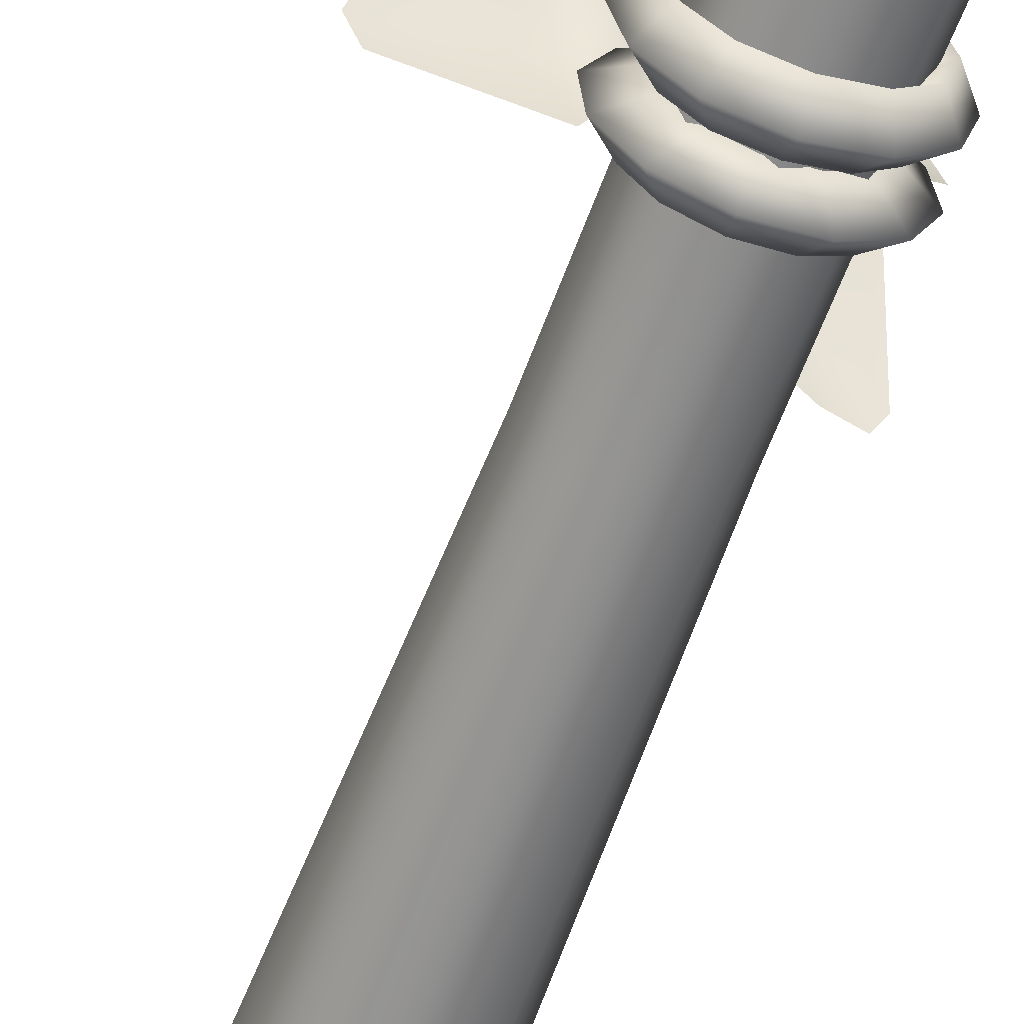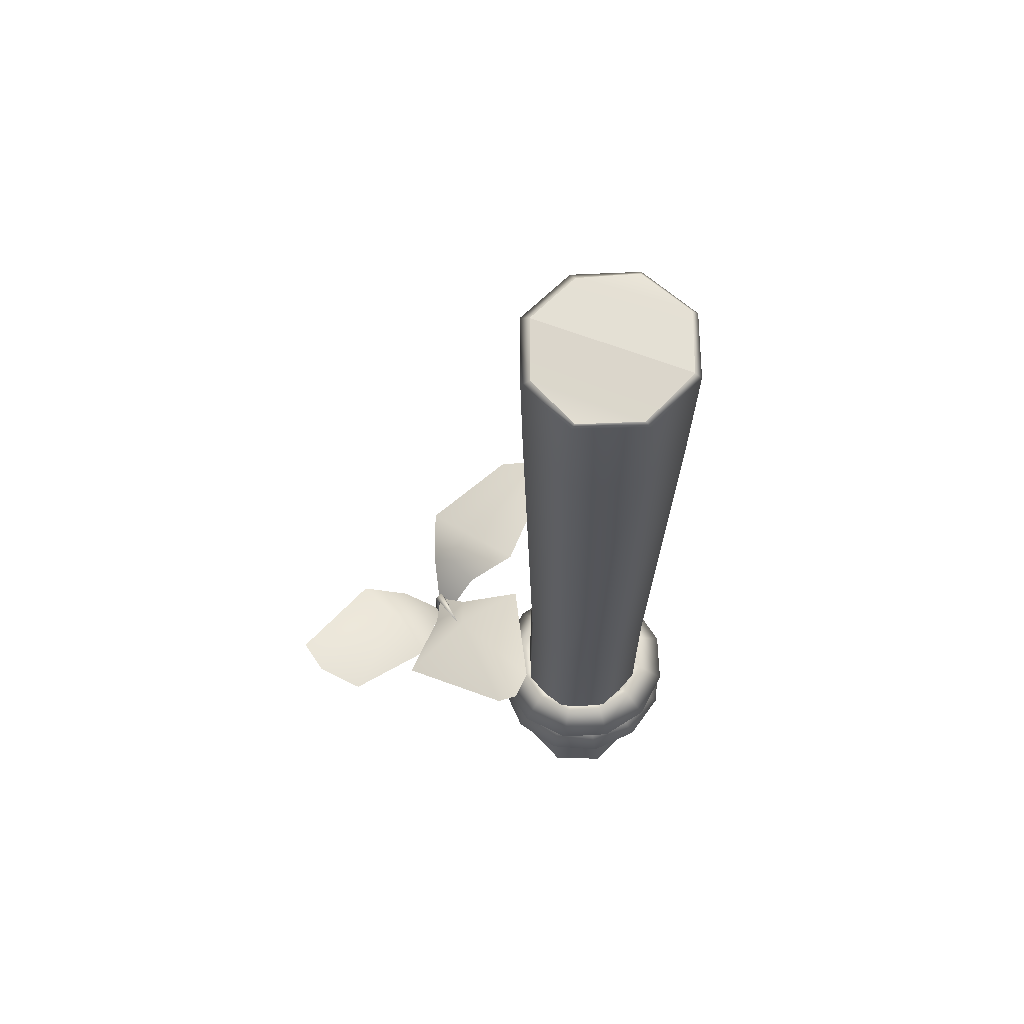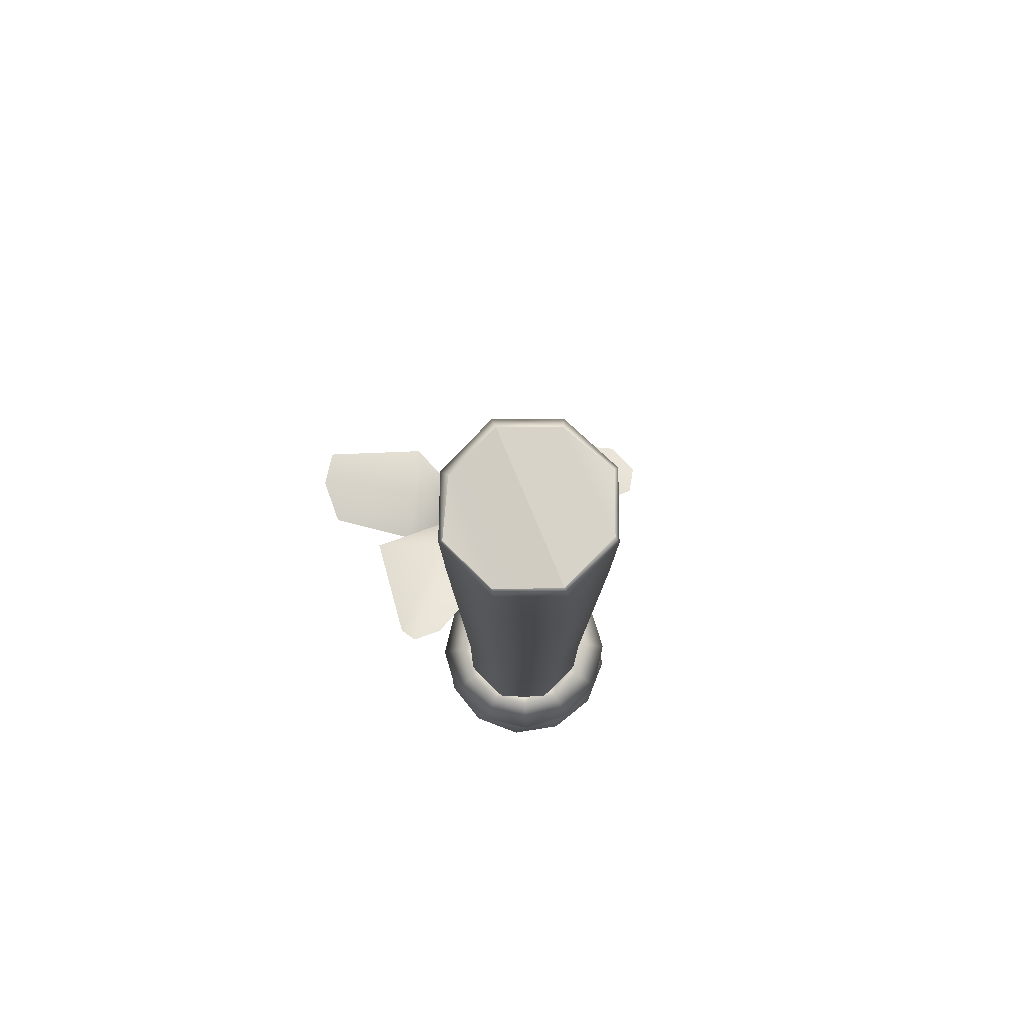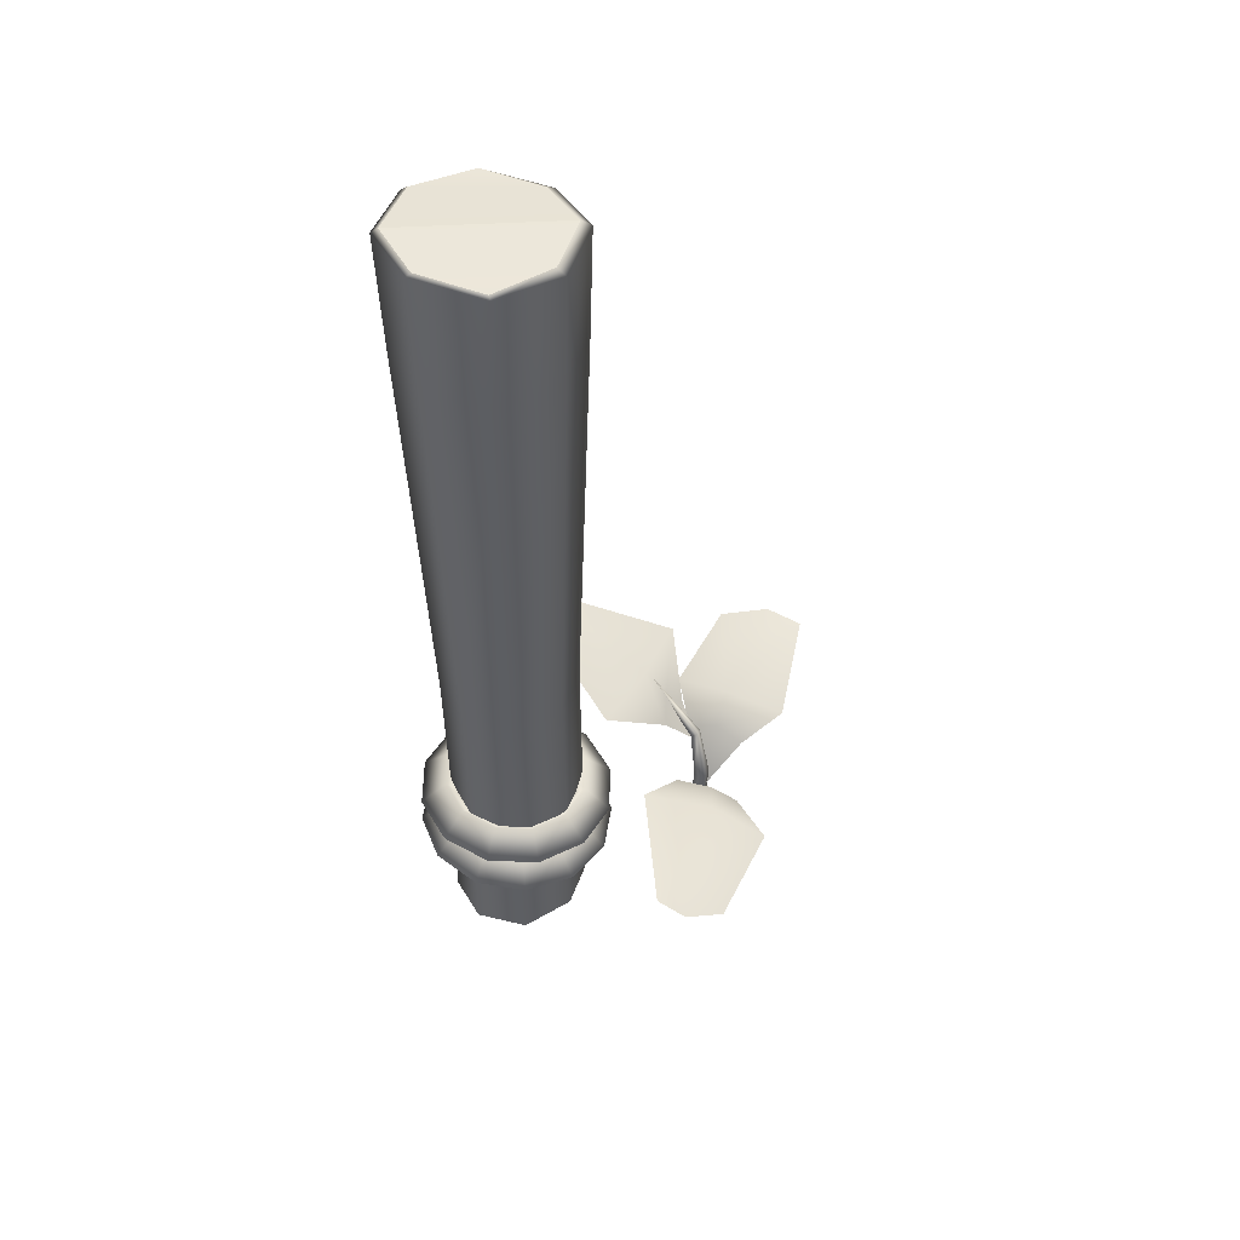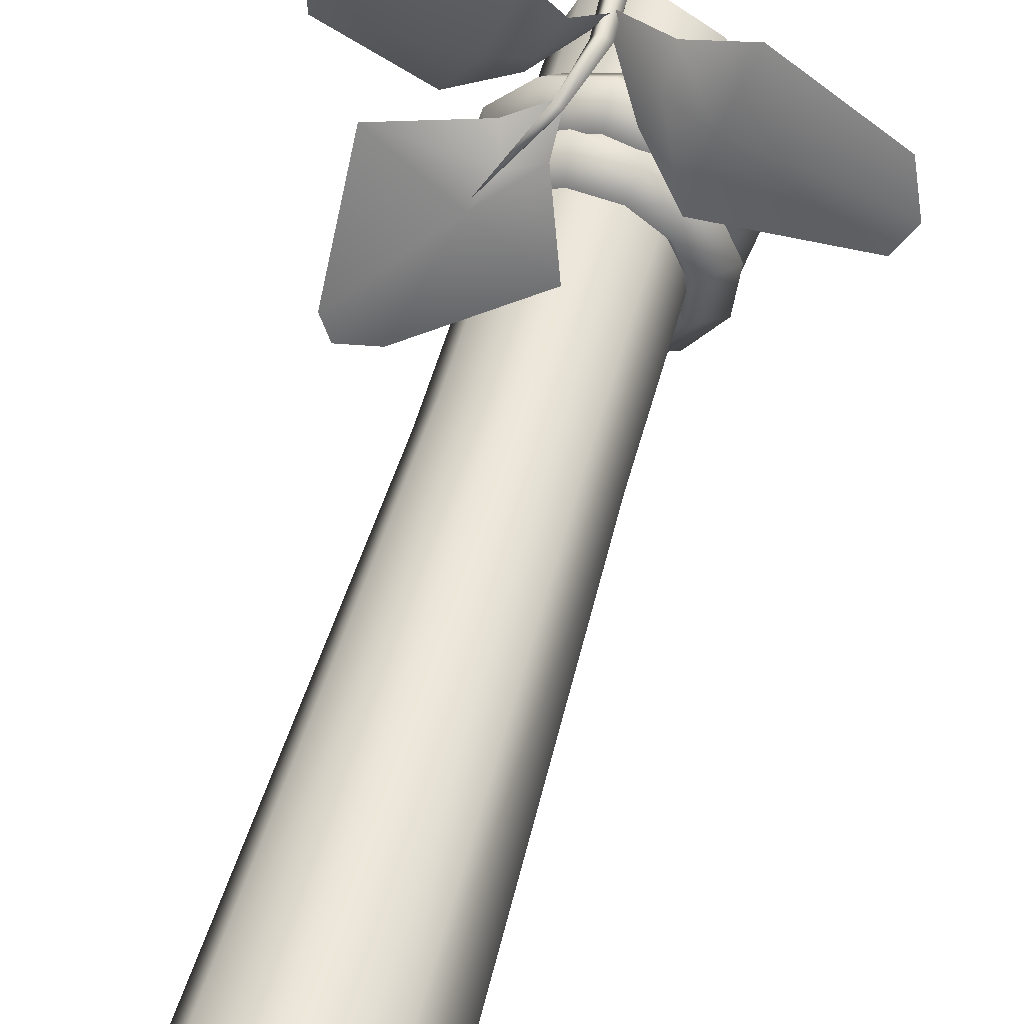
<metadata>
{"format":"obj","ext":"obj","renderer":"f3d","projection":"perspective","resolution":1024,"background":"white","views":[{"elev":-63.4,"azim":-20.3,"up":"+Z"},{"elev":63.4,"azim":112.4,"up":"+Y"},{"elev":76.1,"azim":157.7,"up":"+Y"},{"elev":50.5,"azim":-95.2,"up":"+Y"},{"elev":53.5,"azim":-164.8,"up":"+Z"}]}
</metadata>
<code>
o model_2037
v -0.01885 0 0.003791
v -0.00946 0.1177 0.00164
v -0.003514 0 -0.01905
v 0.001206 0.1177 -0.0144
v 0.01672 0.1177 -0.003814
v 0.00605 0.1177 0.01222
v 0.01885 0 -0.003791
v 0.003514 0 0.01905
v -0.003514 0 -0.01905
v 0.001206 0.1177 -0.0144
v -0.004639 0.2155 -0.00562
v -0.01291 0.2169 0.007007
v 0.007926 0.2145 0.002925
v -0.004639 0.2155 -0.00562
v -0.0003453 0.216 0.01555
v 0.01181 0.2844 -0.0106
v 0.009441 0.2905 -0.001634
v 0.07151 0.3532 -0.06154
v 0.0217 0.2818 -0.006261
v 0.01181 0.2844 -0.0106
v 0.07151 0.3532 -0.06154
v 0.01934 0.288 0.002709
v -0.003514 0 -0.01905
v 0.01885 0 -0.003791
v -0.01885 0 0.003791
v 0.003514 0 0.01905
v 0.1704 0.3309 -0.02034
v 0.0727 0.3601 -0.06932
v 0.04934 0.3305 -0.04265
v 0.06185 0.2992 -0.0175
v 0.1756 0.4118 -0.2082
v 0.1898 0.4009 -0.1845
v -0.008843 0.3638 -0.1315
v 0.01615 0.3091 -0.04662
v 0.1321 0.4035 -0.2085
v 0.01141 0.2755 -0.001324
v -0.09468 0.3029 -0.08684
v -0.115 0.2879 0.00462
v -0.06549 0.2663 0.01086
v -0.04579 0.2627 -0.03537
v -0.2868 0.29 -0.0509
v -0.2648 0.3008 -0.0866
v -0.1418 0.2491 0.07534
v -0.06934 0.2358 0.04572
v -0.2721 0.2673 0.001835
v 0.007989 0.1708 0.001244
v 0.0448 0.279 0.1235
v 0.07675 0.2965 0.04718
v 0.03905 0.2697 0.02817
v 0.01693 0.2519 0.0626
v 0.2163 0.3049 0.124
v 0.1864 0.3022 0.1679
v 0.1158 0.283 -0.01645
v 0.05243 0.254 -0.007378
v 0.2193 0.2969 0.0567
v -0.007434 0.1771 0.001292
v 0.00364 0.4589 -0.1661
v 0.003733 1.076 -0.1449
v -0.07561 1.073 -0.1783
v -0.06262 0.4673 -0.1935
v 0.08305 1.067 -0.1781
v 0.0699 0.449 -0.1935
v 0.1167 1.068 -0.257
v 0.09734 0.4438 -0.2598
v 0.08305 1.07 -0.3419
v 0.1167 1.068 -0.257
v 0.09734 0.4438 -0.2598
v 0.0699 0.443 -0.326
v 0.003744 1.07 -0.3753
v 0.00364 0.4519 -0.3535
v -0.07559 1.076 -0.3415
v -0.06262 0.4613 -0.326
v -0.1103 1.08 -0.2576
v -0.09006 0.4615 -0.2598
v 0.07167 -0.03603 -0.3278
v 0.07167 -0.01929 -0.1917
v 0.00364 -0.01227 -0.1636
v 0.00364 -0.02902 -0.356
v -0.06439 -0.01674 -0.3278
v 0.00364 -0.02902 -0.356
v 0.00364 -0.01227 -0.1636
v -0.06439 0 -0.1917
v -0.09257 -0.01151 -0.2598
v 0.003655 1.241 -0.1539
v 0.07849 1.227 -0.1849
v 0.0829 1.236 -0.3377
v 0.003676 1.247 -0.3705
v 0.003655 1.241 -0.1539
v 0.003676 1.247 -0.3705
v -0.07555 1.252 -0.3377
v -0.07118 1.243 -0.1849
v -0.1084 1.244 -0.2584
v 0.1157 1.229 -0.2584
v 0.09985 -0.0308 -0.2598
v 0.004164 0.2298 -0.1647
v 0.07001 0.2191 -0.192
v 0.09729 0.2086 -0.2578
v 0.09729 0.2086 -0.2578
v 0.07001 0.2048 -0.3237
v 0.004164 0.2148 -0.351
v -0.06168 0.2285 -0.3237
v -0.08896 0.2319 -0.2578
v -0.06168 0.2428 -0.192
v 0.00364 -0.01227 -0.1636
v 0.07167 -0.01929 -0.1917
v 0.09985 -0.0308 -0.2598
v 0.09985 -0.0308 -0.2598
v 0.07167 -0.03603 -0.3278
v 0.00364 -0.02902 -0.356
v -0.06439 -0.01674 -0.3278
v -0.09257 -0.01151 -0.2598
v -0.06439 0 -0.1917
v 0.003676 1.247 -0.3705
v 0.0829 1.236 -0.3377
v 0.08546 1.231 -0.3451
v 0.003761 1.241 -0.3798
v 0.1157 1.229 -0.2584
v 0.1203 1.224 -0.2562
v 0.1157 1.229 -0.2584
v 0.07849 1.227 -0.1849
v 0.08547 1.219 -0.175
v 0.1203 1.224 -0.2562
v 0.003655 1.241 -0.1539
v 0.003744 1.233 -0.1407
v -0.07801 1.236 -0.1752
v -0.07118 1.243 -0.1849
v -0.1084 1.244 -0.2584
v -0.1142 1.239 -0.257
v -0.07555 1.252 -0.3377
v -0.07799 1.247 -0.3447
v 0.07423 0.2061 -0.2708
v 0.1041 0.2401 -0.2747
v 0.08247 0.2432 -0.3225
v 0.05893 0.2086 -0.3046
v 0.08247 0.2432 -0.3225
v 0.03979 0.246 -0.3531
v 0.02877 0.2108 -0.3262
v 0.05893 0.2086 -0.3046
v -0.01247 0.2478 -0.3582
v -0.008162 0.2122 -0.3298
v -0.06031 0.2481 -0.3365
v -0.04197 0.2125 -0.3145
v -0.09091 0.2468 -0.2938
v -0.06361 0.2114 -0.2843
v -0.09607 0.2442 -0.2416
v -0.06726 0.2093 -0.2474
v -0.07441 0.2411 -0.1938
v -0.05196 0.2069 -0.2136
v -0.07441 0.2411 -0.1938
v -0.03173 0.2383 -0.1632
v -0.0218 0.2046 -0.192
v -0.05196 0.2069 -0.2136
v 0.02053 0.2365 -0.1581
v 0.01513 0.2032 -0.1884
v 0.06837 0.2363 -0.1798
v 0.04895 0.203 -0.2038
v 0.09897 0.2376 -0.2225
v 0.07058 0.204 -0.2339
v 0.1388 0.2065 -0.2816
v 0.1095 0.2109 -0.3462
v 0.1095 0.2109 -0.3462
v 0.05178 0.2149 -0.3875
v -0.01889 0.2174 -0.3944
v -0.08358 0.2177 -0.3651
v -0.125 0.2159 -0.3074
v -0.1319 0.2123 -0.2368
v -0.1027 0.2079 -0.1721
v -0.1027 0.2079 -0.1721
v -0.04496 0.2039 -0.1308
v 0.02571 0.2014 -0.1239
v 0.0904 0.201 -0.1533
v 0.1318 0.2029 -0.211
v 0.0897 0.1799 -0.2742
v 0.07096 0.1833 -0.3155
v 0.07096 0.1833 -0.3155
v 0.03404 0.1863 -0.342
v -0.01118 0.1883 -0.3464
v -0.05258 0.1885 -0.3276
v -0.07906 0.1871 -0.2907
v -0.08353 0.1843 -0.2455
v -0.0648 0.1809 -0.2041
v -0.0648 0.1809 -0.2041
v -0.02787 0.1779 -0.1777
v 0.01735 0.1759 -0.1733
v 0.05875 0.1756 -0.1921
v 0.08523 0.1771 -0.229
v 0.07423 0.2061 -0.2708
v 0.05893 0.2086 -0.3046
v 0.05893 0.2086 -0.3046
v 0.02877 0.2108 -0.3262
v -0.008162 0.2122 -0.3298
v -0.04197 0.2125 -0.3145
v -0.06361 0.2114 -0.2843
v -0.06726 0.2093 -0.2474
v -0.05196 0.2069 -0.2136
v -0.05196 0.2069 -0.2136
v -0.0218 0.2046 -0.192
v 0.01513 0.2032 -0.1884
v 0.04895 0.203 -0.2038
v 0.07058 0.204 -0.2339
v 0.03807 0.1359 -0.1996
v 0.05566 0.1681 -0.1727
v 0.09207 0.1687 -0.2106
v 0.06381 0.1367 -0.2263
v 0.09207 0.1687 -0.2106
v 0.1047 0.1713 -0.2616
v 0.07275 0.1388 -0.2623
v 0.06381 0.1367 -0.2263
v 0.09016 0.1753 -0.3119
v 0.06249 0.1418 -0.2979
v 0.05236 0.1795 -0.3481
v 0.03577 0.1448 -0.3235
v 0.00142 0.1829 -0.3606
v -0.000235 0.147 -0.3323
v -0.04901 0.1845 -0.3459
v -0.03589 0.1479 -0.3219
v -0.08541 0.1839 -0.3079
v -0.06164 0.1472 -0.2951
v -0.08541 0.1839 -0.3079
v -0.09804 0.1813 -0.257
v -0.07058 0.145 -0.2591
v -0.06164 0.1472 -0.2951
v -0.0835 0.1773 -0.2066
v -0.06031 0.1421 -0.2236
v -0.0457 0.1731 -0.1704
v -0.0336 0.1391 -0.198
v 0.005239 0.1697 -0.158
v 0.002412 0.1368 -0.1892
v 0.07203 0.1324 -0.1438
v 0.1213 0.1334 -0.195
v 0.1213 0.1334 -0.195
v 0.1383 0.1371 -0.2639
v 0.1187 0.1426 -0.332
v 0.06759 0.1483 -0.381
v -0.001296 0.1528 -0.3978
v -0.06949 0.1547 -0.3779
v -0.1187 0.1537 -0.3266
v -0.1187 0.1537 -0.3266
v -0.1358 0.15 -0.2577
v -0.1162 0.1445 -0.1897
v -0.06505 0.1388 -0.1407
v 0.003837 0.1344 -0.1239
v 0.05553 0.09873 -0.1684
v 0.09495 0.09931 -0.2095
v 0.09495 0.09931 -0.2095
v 0.1086 0.1021 -0.2647
v 0.09288 0.1063 -0.3192
v 0.05194 0.1109 -0.3585
v -0.003225 0.1146 -0.3719
v -0.05784 0.1163 -0.356
v -0.09726 0.1158 -0.3149
v -0.09726 0.1158 -0.3149
v -0.1109 0.113 -0.2597
v -0.09519 0.1087 -0.2052
v -0.05425 0.1042 -0.166
v 0.0009198 0.1005 -0.1525
v 0.03807 0.1359 -0.1996
v 0.06381 0.1367 -0.2263
v 0.06381 0.1367 -0.2263
v 0.07275 0.1388 -0.2623
v 0.06249 0.1418 -0.2979
v 0.03577 0.1448 -0.3235
v -0.000235 0.147 -0.3323
v -0.03589 0.1479 -0.3219
v -0.06164 0.1472 -0.2951
v -0.06164 0.1472 -0.2951
v -0.07058 0.145 -0.2591
v -0.06031 0.1421 -0.2236
v -0.0336 0.1391 -0.198
v 0.002412 0.1368 -0.1892
g surface_000
f 25 24 26
f 23 24 25
f 9 10 7
f 7 10 5
f 5 6 7
f 7 6 8
f 2 8 6
f 1 8 2
f 1 2 3
f 3 2 4
f 5 10 13
f 13 6 5
f 15 6 13
f 6 15 2
f 2 15 12
f 11 2 12
f 4 2 11
f 13 10 14
f 14 20 13
f 13 20 19
f 19 22 13
f 13 22 15
f 17 15 22
f 12 15 17
f 12 17 11
f 11 17 16
f 16 17 18
f 17 22 18
f 19 20 21
f 21 22 19
f 50 49 56
f 47 49 50
f 47 48 49
f 48 54 49
f 49 54 56
f 52 48 47
f 51 48 52
f 51 55 48
f 48 55 53
f 48 53 54
f 40 39 46
f 37 39 40
f 37 38 39
f 38 44 39
f 39 44 46
f 42 38 37
f 41 38 42
f 41 45 38
f 38 45 43
f 38 43 44
f 30 29 36
f 27 29 30
f 27 28 29
f 28 34 29
f 29 34 36
f 32 28 27
f 31 28 32
f 31 35 28
f 28 35 33
f 28 33 34
f 114 117 118
f 114 118 115
f 113 114 115
f 113 115 116
f 129 113 116
f 129 116 130
f 127 129 130
f 66 115 118
f 66 65 115
f 115 65 69
f 115 69 116
f 69 130 116
f 69 71 130
f 71 128 130
f 127 130 128
f 126 127 128
f 126 128 125
f 125 123 126
f 65 66 67
f 65 67 68
f 69 65 68
f 69 68 70
f 71 69 70
f 71 70 72
f 73 71 72
f 71 73 128
f 73 125 128
f 73 59 125
f 59 124 125
f 125 124 123
f 120 123 124
f 68 67 98
f 68 98 99
f 70 68 99
f 70 99 100
f 72 70 100
f 72 100 101
f 74 72 101
f 73 72 74
f 59 73 74
f 99 98 107
f 99 107 108
f 100 99 108
f 100 108 109
f 101 100 109
f 101 109 110
f 102 101 110
f 74 101 102
f 102 60 74
f 59 74 60
f 57 59 60
f 57 58 59
f 59 58 124
f 102 110 111
f 112 102 111
f 112 103 102
f 102 103 60
f 57 60 103
f 57 103 95
f 62 57 95
f 61 57 62
f 61 58 57
f 58 61 121
f 58 121 124
f 120 124 121
f 119 120 121
f 95 103 112
f 95 112 104
f 96 95 104
f 62 95 96
f 64 62 96
f 63 62 64
f 63 61 62
f 61 63 122
f 61 122 121
f 119 121 122
f 96 104 105
f 97 96 105
f 64 96 97
f 97 105 106
f 94 76 75
f 75 76 77
f 75 77 78
f 86 85 93
f 84 85 86
f 84 86 87
f 91 90 92
f 88 90 91
f 88 89 90
f 83 79 82
f 79 81 82
f 79 80 81
f 181 194 195
f 181 180 194
f 180 193 194
f 180 179 193
f 179 192 193
f 179 178 192
f 178 191 192
f 180 181 167
f 180 167 166
f 179 180 166
f 179 166 165
f 178 179 165
f 178 165 164
f 177 178 164
f 178 177 191
f 177 190 191
f 177 176 190
f 176 189 190
f 166 167 147
f 166 147 145
f 165 166 145
f 165 145 143
f 164 165 143
f 164 143 141
f 163 164 141
f 177 164 163
f 176 177 163
f 176 163 162
f 175 176 162
f 176 175 189
f 145 147 148
f 145 148 146
f 143 145 146
f 143 146 144
f 141 143 144
f 141 144 142
f 139 141 142
f 163 141 139
f 162 163 139
f 162 139 136
f 161 162 136
f 175 162 161
f 139 142 140
f 136 139 140
f 136 140 137
f 135 136 137
f 161 136 135
f 135 137 138
f 174 187 188
f 174 173 187
f 173 200 187
f 173 186 200
f 186 199 200
f 186 185 199
f 185 198 199
f 159 173 174
f 186 173 159
f 186 159 172
f 185 186 172
f 185 172 171
f 184 185 171
f 185 184 198
f 184 197 198
f 184 183 197
f 183 196 197
f 159 174 160
f 132 159 160
f 172 159 132
f 172 132 157
f 171 172 157
f 171 157 155
f 170 171 155
f 184 171 170
f 183 184 170
f 183 170 169
f 182 183 169
f 183 182 196
f 132 160 133
f 131 132 133
f 157 132 131
f 157 131 158
f 155 157 158
f 155 158 156
f 153 155 156
f 170 155 153
f 169 170 153
f 169 153 150
f 168 169 150
f 182 169 168
f 131 133 134
f 168 150 149
f 149 150 151
f 149 151 152
f 150 154 151
f 150 153 154
f 153 156 154
f 251 264 265
f 251 250 264
f 250 263 264
f 250 249 263
f 249 262 263
f 249 248 262
f 248 261 262
f 250 251 237
f 250 237 236
f 249 250 236
f 249 236 235
f 248 249 235
f 248 235 234
f 247 248 234
f 248 247 261
f 247 260 261
f 247 246 260
f 246 259 260
f 236 237 217
f 236 217 215
f 235 236 215
f 235 215 213
f 234 235 213
f 234 213 211
f 233 234 211
f 247 234 233
f 246 247 233
f 246 233 232
f 245 246 232
f 246 245 259
f 215 217 218
f 215 218 216
f 213 215 216
f 213 216 214
f 211 213 214
f 211 214 212
f 209 211 212
f 233 211 209
f 232 233 209
f 232 209 206
f 231 232 206
f 245 232 231
f 209 212 210
f 206 209 210
f 206 210 207
f 205 206 207
f 231 206 205
f 205 207 208
f 244 257 258
f 244 243 257
f 257 243 256
f 257 256 270
f 256 269 270
f 256 255 269
f 255 268 269
f 229 243 244
f 256 243 229
f 256 229 242
f 255 256 242
f 255 242 241
f 254 255 241
f 255 254 268
f 254 267 268
f 254 253 267
f 253 266 267
f 229 244 230
f 202 229 230
f 242 229 202
f 242 202 227
f 241 242 227
f 241 227 225
f 240 241 225
f 254 241 240
f 253 254 240
f 253 240 239
f 252 253 239
f 253 252 266
f 202 230 203
f 201 202 203
f 227 202 201
f 227 201 228
f 225 227 228
f 225 228 226
f 223 225 226
f 240 225 223
f 239 240 223
f 239 223 220
f 238 239 220
f 252 239 238
f 201 203 204
f 238 220 219
f 219 220 221
f 219 221 222
f 220 224 221
f 220 223 224
f 223 226 224

</code>
